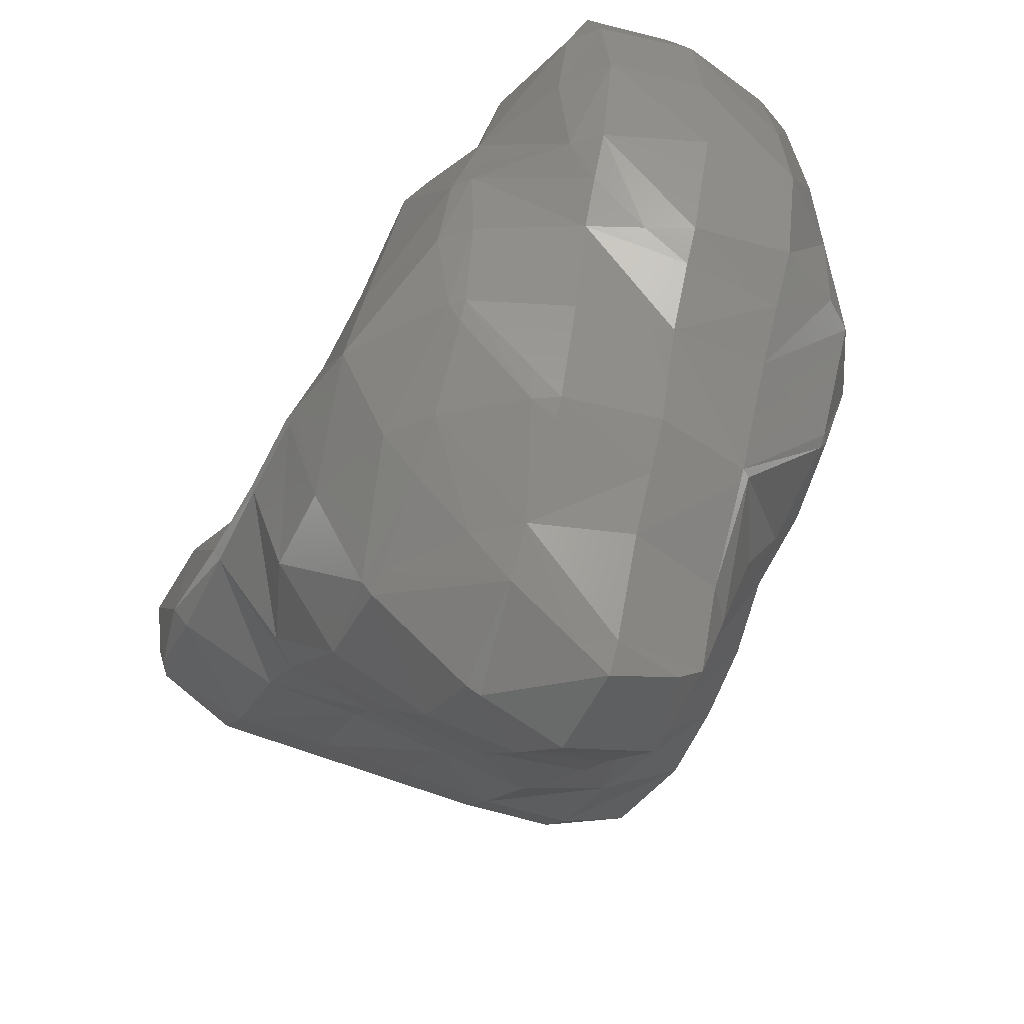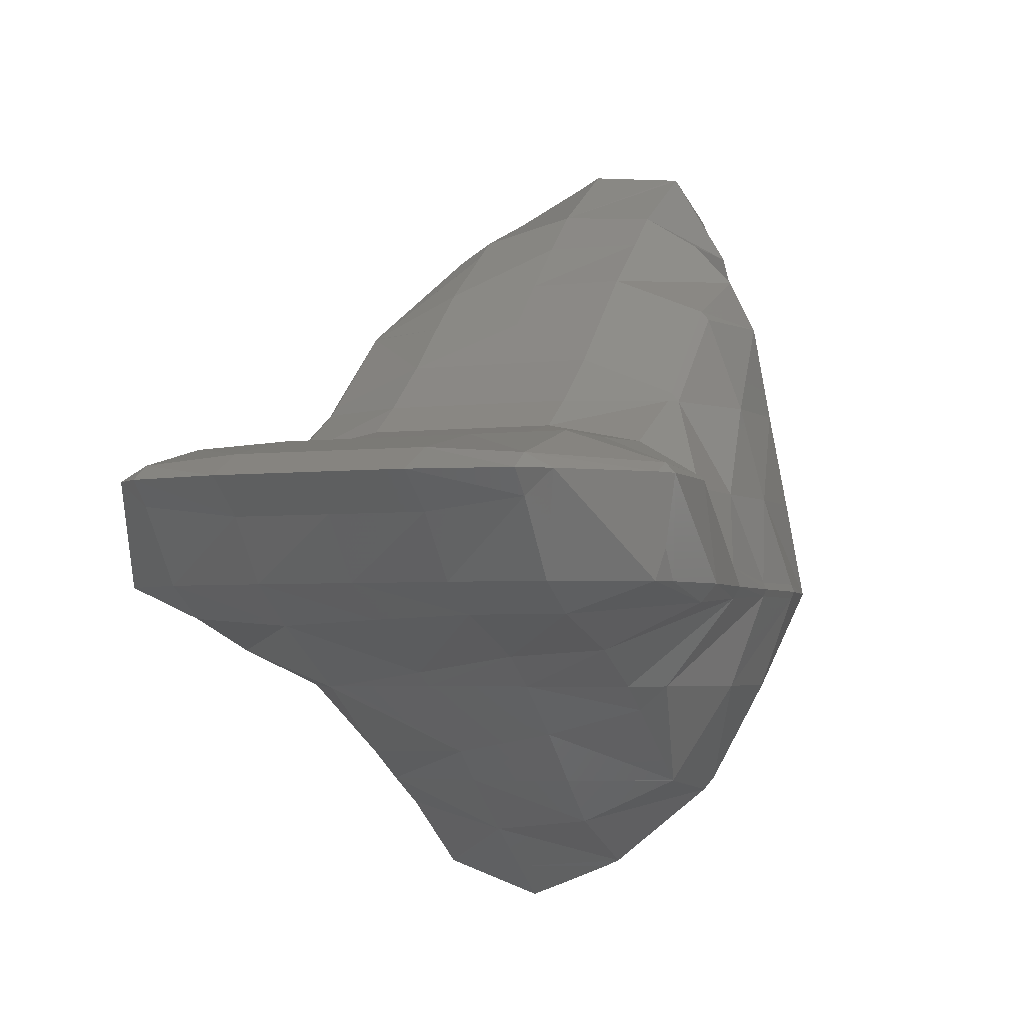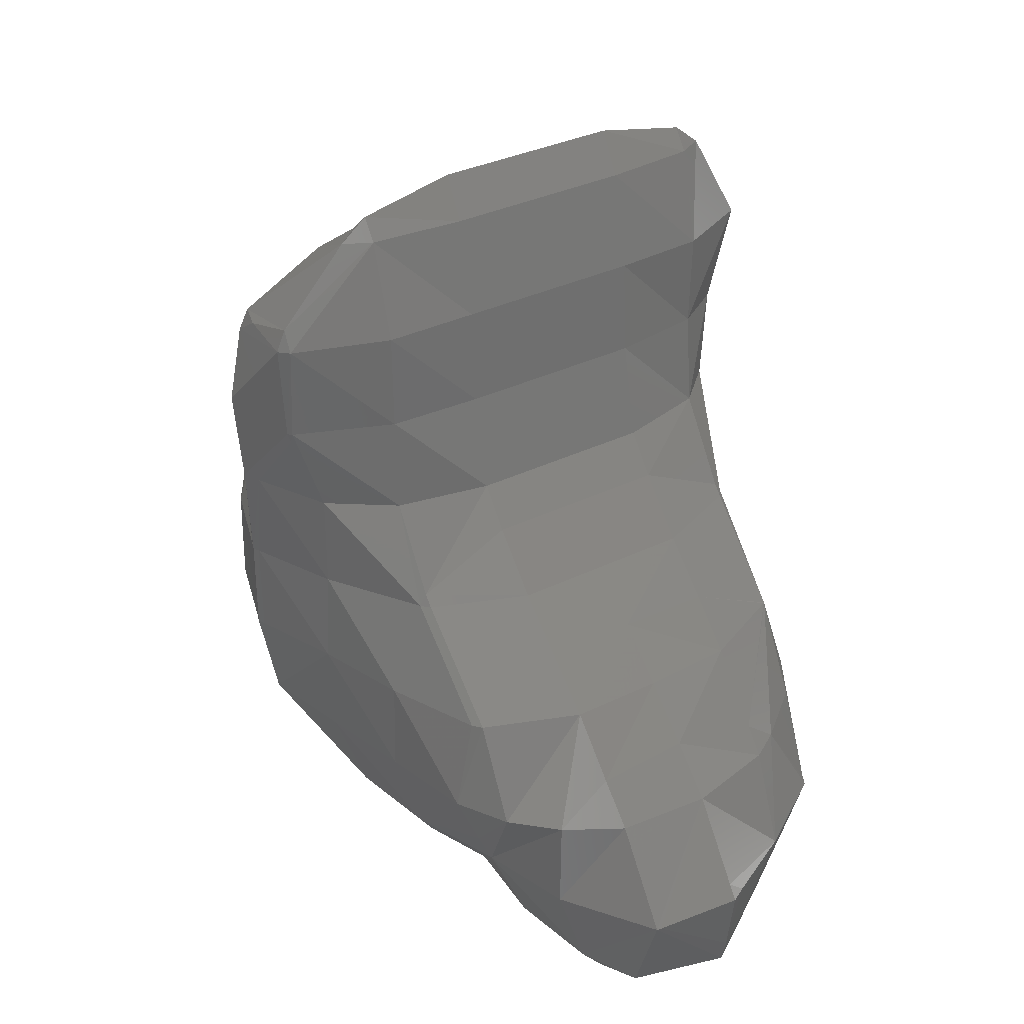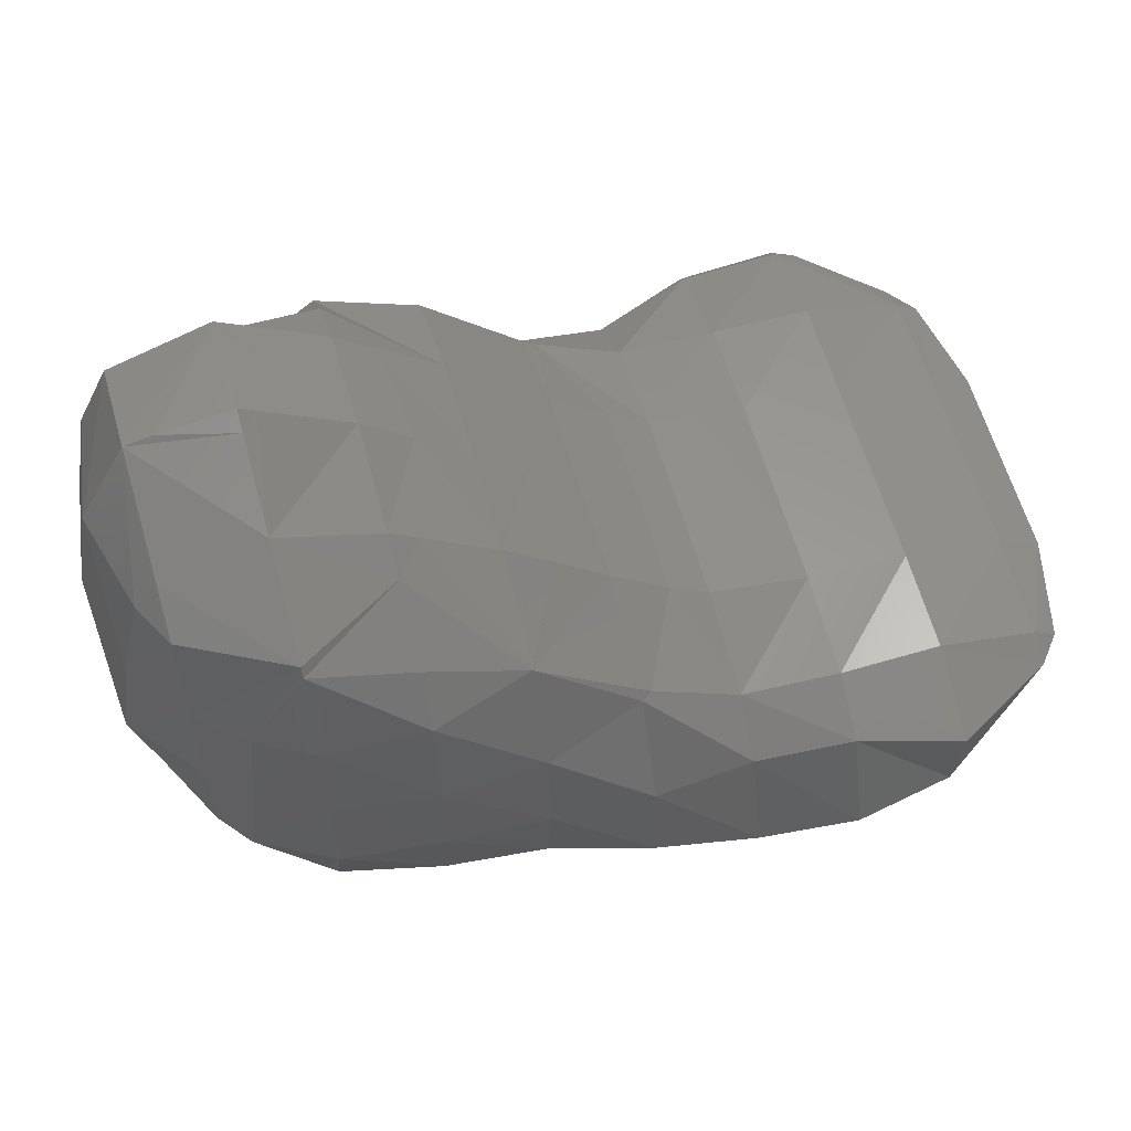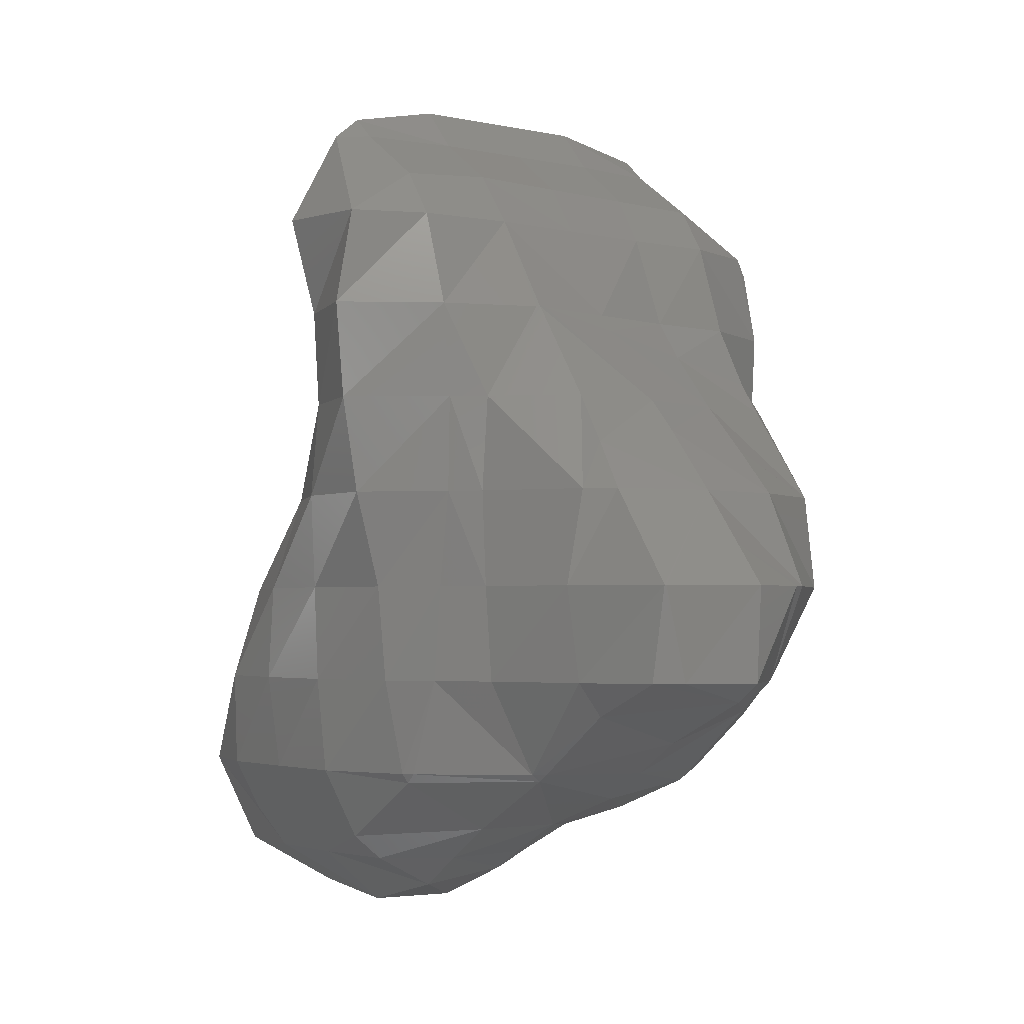
<metadata>
{"format":"stl","ext":"stl","renderer":"f3d","projection":"perspective","resolution":1024,"background":"white","views":[{"elev":-48.5,"azim":-24.9,"up":"+Z"},{"elev":-3.5,"azim":-156.7,"up":"+Z"},{"elev":33.0,"azim":-34.3,"up":"+Y"},{"elev":60.2,"azim":74.0,"up":"+Z"},{"elev":-2.6,"azim":141.8,"up":"+Y"}]}
</metadata>
<code>
# stl→obj: 246 verts, 488 faces
v 3.457 -76 -34
v 2 -76 -34.56
v 2 -76.4 -34
v 1.333 -76 -34
v 0 -76.71 -32
v 0 -76 -32.91
v -0.8575 -76 -32
v -2 -74.4 -32
v -2 -76 -30.86
v -2.224 -74 -32
v -2.707 -76 -30
v -3.316 -74 -30
v -3.658 -76 -28
v -4 -74.29 -28
v -4 -74 -27.84
v -4.059 -74 -28
v -4 -72 -27.86
v -4.059 -72 -28
v -4 -70 -27.61
v -4.142 -70 -28
v -4 -68.22 -26
v -4.077 -68 -26
v -4 -68 -25.92
v -4 -66 -25.8
v -2 -68 -25.09
v -2 -66 -25.12
v 0 -68 -25
v 0 -66 -25.12
v 2 -68 -25
v 2 -66 -25.12
v 4 -68 -25
v 4 -66 -25.12
v 6 -68 -25.29
v 6 -66 -25.22
v 7.71 -66 -26
v 6.568 -64 -26
v 7.498 -66 -28
v 6 -64 -26.5
v 6 -65.05 -28
v 4 -64 -26.73
v 4 -64.9 -28
v 2 -64 -26.73
v 2 -64.95 -28
v 0 -64 -26.73
v 0 -65 -28
v -2 -64 -26.5
v -2 -65.05 -28
v -2.568 -64 -26
v -3.792 -66 -28
v -4 -65.55 -26
v -4 -66 -27.39
v -4.194 -66 -26
v -4 -66.4 -28
v -4.319 -68 -28
v -4 -68 -28.36
v -4 -70 -28.23
v -2 -68 -29.27
v -2 -69.32 -30
v 0 -68.83 -30
v -2 -70 -30.48
v 0 -70 -31
v -2 -72 -31.98
v 0 -71.04 -32
v -1.976 -72 -32
v 0 -72 -32.89
v -2 -74 -32.27
v 0 -74 -33.87
v 0.2976 -74 -34
v 2 -74 -34.68
v 3.969 -74 -34
v 2 -73.14 -34
v 4.574 -76 -32
v 4 -76 -33.61
v 4 -76.71 -32
v 2 -77.32 -32
v 2 -78 -30.95
v 0 -78 -30.39
v 0 -78.28 -30
v -0.4961 -78 -30
v -2 -78.22 -28
v -2 -78 -28.4
v -2.268 -78 -28
v 4 -74 -33.98
v 2 -72 -33.11
v 4.884 -74 -32
v 4 -72 -32.56
v 4.467 -72 -32
v 4 -71.01 -32
v 4 -70 -31.39
v 2 -70 -31.38
v 4 -68 -30.04
v 3.811 -68 -30
v 4 -67.95 -30
v 2 -68 -29.72
v 4 -66 -28.79
v 2 -66 -28.68
v 2 -70.68 -32
v 2 -68.37 -30
v 0 -68 -29.4
v -2 -66 -28.6
v -2 -72.09 -32
v -3.294 -72 -30
v -2.576 -70 -30
v -4 -72 -28.14
v -2 -64 -25.7
v -2 -63.55 -26
v 0 -63.13 -26
v 2 -63.13 -26
v 4 -63.13 -26
v 6 -63.55 -26
v -4 -74 -28.14
v 4.197 -78 -30
v 4 -78 -30.22
v 4 -78.15 -30
v 2 -78.6 -30
v 2 -79.29 -28
v 0 -79 -28
v 0 -79.54 -26
v -2 -78.54 -26
v -2 -78.39 -24
v -2.539 -78 -26
v -2.284 -78 -24
v -3.294 -76 -26
v -2.914 -76 -24
v -3.4 -74 -26
v -2.884 -74 -24
v -3.294 -72 -26
v -2.153 -72 -24
v -3.293 -70 -26
v -2 -70 -25
v 5.294 -76 -30
v 5.444 -74 -30
v 5.533 -72 -30
v 5.397 -70 -30
v 6 -70 -29.48
v 6 -68 -29.26
v 7.702 -70 -28
v 7.886 -68 -28
v 7 -70 -26
v 7.129 -68 -26
v 6 -70 -25.11
v -2 -76.86 -30
v 4.076 -68 -30
v 0 -66 -28.6
v 6.147 -78 -28
v 6 -78 -28.2
v 6 -78.2 -28
v 4 -79.29 -28
v 4 -80 -26.95
v 2 -80 -26.68
v 2 -80.42 -26
v 1.087 -80 -26
v 0 -80.47 -24
v 0 -80 -24.93
v -0.5345 -80 -24
v -2 -78 -23.11
v -2 -77.27 -22
v -2.556 -76 -22
v -2 -76 -20.88
v -2 -74 -21.81
v 0 -74 -21
v -2 -73.81 -22
v 0 -73 -22
v 0 -72 -23
v 2 -72 -23
v 0 -70.83 -24
v 2 -70.83 -24
v 2 -70 -24.6
v 4 -70 -24.6
v 6 -76 -28.95
v 6 -74 -29.15
v 6 -72 -29.43
v 6.6 -76 -28
v 6.793 -74 -28
v 7.352 -72 -28
v 6 -66 -28.64
v 5.339 -80 -26
v 4 -80.68 -26
v 2 -81.21 -24
v 0 -80.95 -22
v -0.7584 -80 -22
v -1.661 -78 -22
v -0.527 -80 -20
v -1.184 -78 -20
v 0 -78 -18.02
v 0 -76 -19.27
v 2 -76 -19.11
v 0 -75.17 -20
v 2 -75.04 -20
v 2 -74 -21
v 4 -74 -21.11
v 2 -73 -22
v 4 -73.04 -22
v 4 -72 -23
v 6 -74 -22.02
v 6 -72 -23.81
v 6.153 -72 -24
v 6 -71.78 -24
v 6.789 -78 -26
v 6 -79.47 -26
v 7 -76 -26
v 6.706 -78 -24
v 7 -76 -24
v 6.6 -78 -22
v 6.667 -76 -22
v 6 -78 -20.21
v 6 -76 -21.02
v 4.698 -76 -20
v 6 -74.03 -22
v 4 -75.45 -20
v 5.976 -74 -22
v 7.086 -74 -26
v 7.184 -72 -26
v 5.403 -80 -24
v 4 -81.18 -24
v 2 -81.29 -22
v 0 -80.6 -20
v 6 -79.26 -24
v 5.262 -80 -22
v 4 -80.9 -22
v 2 -80.97 -20
v 0 -80 -18.7
v 6.884 -74 -24
v 4 -70.83 -24
v -1.168 -76 -20
v 0 -70 -24.6
v -2 -71.77 -24
v 6 -64 -25.7
v 4 -64 -25.53
v 2 -64 -25.53
v 0 -64 -25.53
v 6 -79.09 -22
v 5.886 -78 -20
v 4.854 -80 -20
v 4 -80 -19.41
v 4 -80.45 -20
v 2 -80 -18.13
v -2.153 -74 -22
v -2 -72 -23.81
v 4 -78 -18.82
v 4 -76 -19.58
v 2.374 -78 -18
v 2 -79.45 -18
v 2 -78 -17.8
v 0.09942 -78 -18
v 2 -77.69 -18
f 1 2 3
f 3 2 4
f 3 4 5
f 5 4 6
f 5 6 7
f 7 6 8
f 7 8 9
f 9 8 10
f 9 10 11
f 11 10 12
f 11 12 13
f 13 12 14
f 13 14 15
f 15 14 16
f 15 16 17
f 17 16 18
f 17 18 19
f 19 18 20
f 19 20 21
f 21 20 22
f 21 22 23
f 23 22 24
f 23 24 25
f 25 24 26
f 25 26 27
f 27 26 28
f 27 28 29
f 29 28 30
f 29 30 31
f 31 30 32
f 31 32 33
f 33 32 34
f 33 34 35
f 35 34 36
f 35 36 37
f 37 36 38
f 37 38 39
f 39 38 40
f 39 40 41
f 41 40 42
f 41 42 43
f 43 42 44
f 43 44 45
f 45 44 46
f 45 46 47
f 47 46 48
f 47 48 49
f 49 48 50
f 49 50 51
f 51 50 52
f 51 52 53
f 53 52 54
f 53 54 55
f 55 54 56
f 55 56 57
f 57 56 58
f 57 58 59
f 59 58 60
f 59 60 61
f 61 60 62
f 61 62 63
f 63 62 64
f 63 64 65
f 65 64 66
f 65 66 67
f 67 66 6
f 67 6 68
f 68 6 4
f 68 4 2
f 1 69 2
f 2 69 68
f 1 70 69
f 69 70 71
f 69 71 68
f 68 71 67
f 72 73 74
f 74 73 3
f 74 3 75
f 75 3 5
f 75 5 76
f 76 5 77
f 76 77 78
f 78 77 79
f 78 79 80
f 80 79 81
f 80 81 82
f 82 81 11
f 82 11 13
f 3 73 1
f 1 73 83
f 1 83 70
f 70 83 84
f 70 84 71
f 71 84 67
f 73 72 83
f 83 72 85
f 83 85 86
f 86 85 87
f 86 87 88
f 88 87 89
f 88 89 90
f 90 89 91
f 90 91 92
f 92 91 93
f 92 93 94
f 94 93 95
f 94 95 96
f 96 95 41
f 96 41 43
f 6 66 8
f 8 66 10
f 83 86 84
f 84 86 88
f 84 88 97
f 97 88 90
f 97 90 61
f 61 90 98
f 61 98 59
f 59 98 99
f 59 99 57
f 57 99 100
f 57 100 55
f 55 100 49
f 55 49 53
f 53 49 51
f 67 84 65
f 65 84 97
f 65 97 63
f 63 97 61
f 66 64 101
f 101 64 62
f 101 62 102
f 102 62 103
f 102 103 104
f 104 103 56
f 104 56 20
f 20 56 54
f 20 54 22
f 22 54 52
f 22 52 24
f 24 52 50
f 24 50 105
f 105 50 48
f 105 48 106
f 106 48 46
f 106 46 107
f 107 46 44
f 107 44 108
f 108 44 42
f 108 42 109
f 109 42 40
f 109 40 110
f 110 40 38
f 110 38 36
f 66 101 10
f 10 101 102
f 10 102 12
f 12 102 111
f 12 111 14
f 14 111 16
f 112 113 114
f 114 113 115
f 114 115 116
f 116 115 117
f 116 117 118
f 118 117 119
f 118 119 120
f 120 119 121
f 120 121 122
f 122 121 123
f 122 123 124
f 124 123 125
f 124 125 126
f 126 125 127
f 126 127 128
f 128 127 129
f 128 129 130
f 130 129 23
f 130 23 25
f 115 113 76
f 76 113 75
f 76 78 115
f 115 78 117
f 112 74 113
f 113 74 75
f 74 112 72
f 72 112 131
f 72 131 85
f 85 131 132
f 85 132 87
f 87 132 133
f 87 133 134
f 134 133 135
f 134 135 136
f 136 135 137
f 136 137 138
f 138 137 139
f 138 139 140
f 140 139 141
f 140 141 33
f 33 141 31
f 7 9 142
f 142 9 11
f 142 11 81
f 7 142 5
f 5 142 79
f 5 79 77
f 87 134 89
f 89 134 91
f 62 60 103
f 103 60 58
f 103 58 56
f 134 143 91
f 91 143 93
f 90 92 98
f 98 92 94
f 98 94 99
f 99 94 144
f 99 144 100
f 100 144 45
f 100 45 47
f 145 146 147
f 147 146 114
f 147 114 148
f 148 114 116
f 148 116 149
f 149 116 150
f 149 150 151
f 151 150 152
f 151 152 153
f 153 152 154
f 153 154 155
f 155 154 120
f 155 120 156
f 156 120 122
f 156 122 157
f 157 122 158
f 157 158 159
f 159 158 160
f 159 160 161
f 161 160 162
f 161 162 163
f 163 162 164
f 163 164 165
f 165 164 166
f 165 166 167
f 167 166 168
f 167 168 169
f 169 168 29
f 169 29 31
f 114 146 112
f 112 146 170
f 112 170 131
f 131 170 171
f 131 171 132
f 132 171 172
f 132 172 133
f 133 172 135
f 78 80 117
f 117 80 119
f 146 145 170
f 170 145 173
f 170 173 171
f 171 173 174
f 171 174 172
f 172 174 175
f 172 175 135
f 135 175 137
f 79 142 81
f 102 104 111
f 111 104 18
f 111 18 16
f 20 18 104
f 134 136 143
f 143 136 95
f 143 95 93
f 138 176 136
f 136 176 95
f 138 37 176
f 176 37 39
f 176 39 95
f 95 39 41
f 94 96 144
f 144 96 43
f 144 43 45
f 49 100 47
f 177 149 178
f 178 149 151
f 178 151 179
f 179 151 153
f 179 153 180
f 180 153 155
f 180 155 181
f 181 155 182
f 181 182 183
f 183 182 184
f 183 184 185
f 185 184 186
f 185 186 187
f 187 186 188
f 187 188 189
f 189 188 190
f 189 190 191
f 191 190 192
f 191 192 193
f 193 192 194
f 193 194 195
f 195 194 196
f 195 196 197
f 197 196 198
f 197 198 139
f 139 198 141
f 199 147 200
f 200 147 148
f 200 148 177
f 177 148 149
f 147 199 145
f 145 199 173
f 152 150 118
f 118 150 116
f 80 82 119
f 119 82 121
f 173 199 201
f 201 199 202
f 201 202 203
f 203 202 204
f 203 204 205
f 205 204 206
f 205 206 207
f 207 206 208
f 207 208 209
f 209 208 210
f 209 210 211
f 211 210 191
f 211 191 193
f 82 13 121
f 121 13 123
f 173 201 174
f 174 201 212
f 174 212 175
f 175 212 213
f 175 213 137
f 137 213 139
f 13 15 125
f 125 15 17
f 125 17 127
f 127 17 19
f 127 19 129
f 129 19 21
f 129 21 23
f 125 123 13
f 138 140 37
f 37 140 35
f 214 178 215
f 215 178 179
f 215 179 216
f 216 179 180
f 216 180 217
f 217 180 181
f 217 181 183
f 178 214 177
f 177 214 200
f 202 200 218
f 218 200 214
f 218 214 219
f 219 214 215
f 219 215 220
f 220 215 216
f 220 216 221
f 221 216 217
f 221 217 222
f 222 217 183
f 222 183 185
f 199 200 202
f 152 118 154
f 154 118 120
f 201 203 212
f 212 203 223
f 212 223 213
f 213 223 197
f 213 197 139
f 169 141 224
f 224 141 198
f 224 198 196
f 169 224 167
f 167 224 194
f 167 194 165
f 165 194 192
f 165 192 163
f 163 192 190
f 163 190 161
f 161 190 188
f 161 188 225
f 225 188 186
f 225 186 184
f 168 166 226
f 226 166 227
f 226 227 130
f 130 227 128
f 169 31 141
f 168 226 27
f 27 226 25
f 27 29 168
f 130 25 226
f 140 33 35
f 36 34 228
f 228 34 229
f 228 229 109
f 109 229 108
f 34 32 229
f 229 32 230
f 229 230 108
f 108 230 107
f 32 30 230
f 230 30 231
f 230 231 107
f 107 231 106
f 30 28 231
f 231 28 105
f 231 105 106
f 28 26 105
f 105 26 24
f 36 228 110
f 110 228 109
f 204 218 232
f 232 218 219
f 232 219 233
f 233 219 234
f 233 234 235
f 235 234 236
f 235 236 237
f 237 236 221
f 237 221 222
f 202 218 204
f 155 156 182
f 182 156 157
f 182 157 159
f 122 124 158
f 158 124 126
f 158 126 238
f 238 126 128
f 238 128 239
f 239 128 227
f 239 227 164
f 164 227 166
f 223 209 195
f 195 209 211
f 195 211 193
f 209 223 205
f 205 223 203
f 223 195 197
f 164 162 239
f 239 162 238
f 194 224 196
f 234 220 236
f 236 220 221
f 219 220 234
f 204 232 206
f 206 232 233
f 206 233 208
f 208 233 240
f 208 240 241
f 241 240 187
f 241 187 189
f 182 159 225
f 225 159 161
f 225 184 182
f 205 207 209
f 191 210 189
f 189 210 241
f 158 238 160
f 160 238 162
f 233 235 240
f 240 235 237
f 240 237 242
f 242 237 243
f 242 243 244
f 244 243 245
f 244 245 246
f 246 245 187
f 246 187 240
f 245 243 185
f 185 243 237
f 185 237 222
f 240 242 246
f 246 242 244
f 245 185 187
f 208 241 210

</code>
